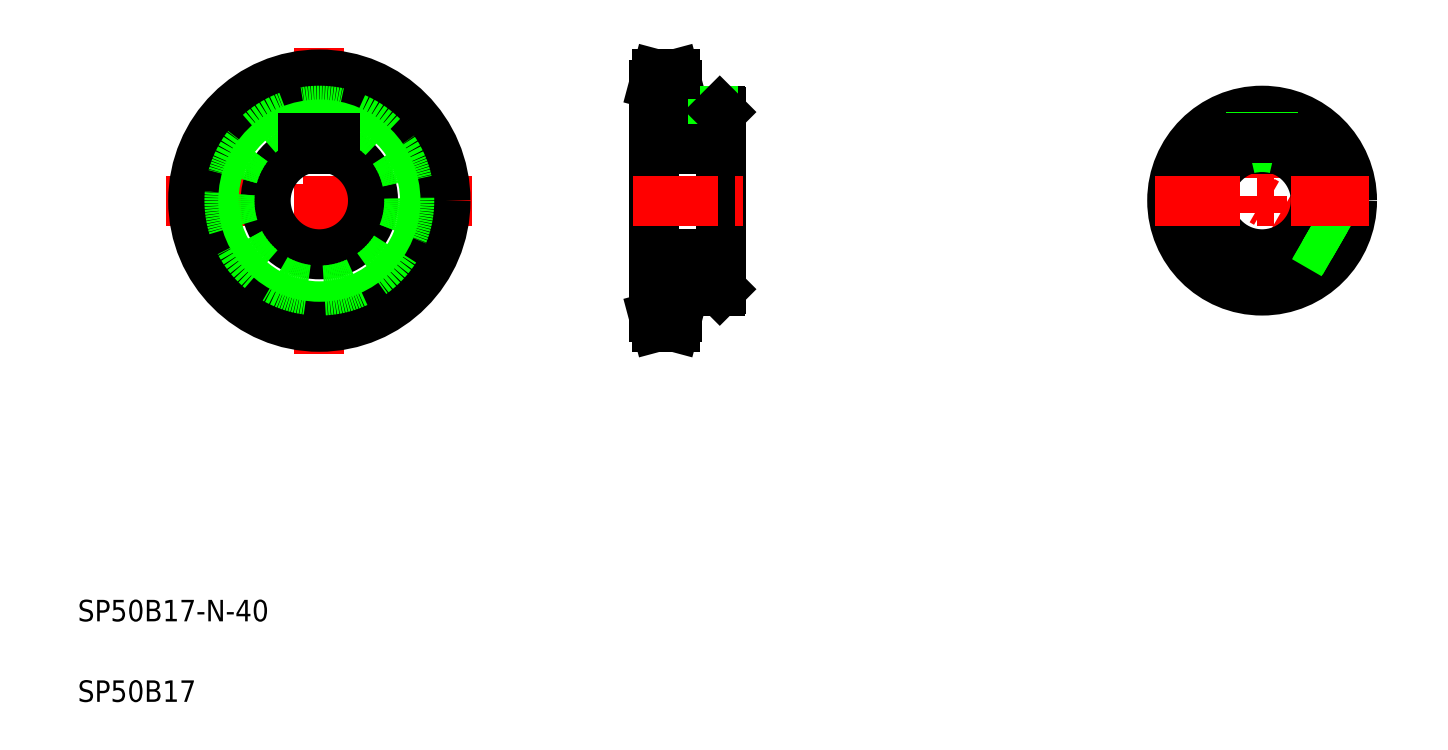
<metadata>
{"format":"dxf","ext":"dxf","renderer":"ezdxf+matplotlib","layout":"modelspace","background":"white","min_lineweight":24,"dpi":150}
</metadata>
<code>
0
SECTION
2
ENTITIES
0
LINE
8
CENTER
10
53.05
20
206.8
30
0
11
167
21
206.8
31
0
0
TEXT
8
0
10
20
20
50
30
0
40
8
1
SP50B17-N-40
0
TEXT
8
0
10
20
20
20
30
0
40
8
1
SP50B17
0
LINE
8
CENTER
10
110
20
263.7
30
0
11
110
21
149.8
31
0
0
CIRCLE
8
CENTER
10
110
20
206.8
30
0
40
43.2
0
CIRCLE
8
0
10
110
20
206.8
30
0
40
39.39
0
CIRCLE
8
0
10
110
20
206.8
30
0
40
47
0
ARC
8
0
10
110
20
206.8
30
0
40
20
50
107.5
51
72.54
0
CIRCLE
8
0
10
110
20
206.8
30
0
40
33.5
0
LINE
8
0
10
104
20
230.1
30
0
11
104
21
225.8
31
0
0
LINE
8
0
10
116
20
230.1
30
0
11
116
21
225.8
31
0
0
LINE
8
0
10
104
20
230.1
30
0
11
116
21
230.1
31
0
0
LINE
8
0
10
259.7
20
239.8
30
0
11
259.7
21
173.8
31
0
0
LINE
8
0
10
234.7
20
249.9
30
0
11
234.7
21
163.6
31
0
0
LINE
8
0
10
243.4
20
173.3
30
0
11
259.2
21
173.3
31
0
0
LINE
8
0
10
234.7
20
186.8
30
0
11
259.7
21
186.8
31
0
0
LINE
8
CENTER
10
231.7
20
163.6
30
0
11
246.4
21
163.6
31
0
0
LINE
8
0
10
234.7
20
167.4
30
0
11
243.4
21
167.4
31
0
0
LINE
8
0
10
235.7
20
159.8
30
0
11
242.4
21
159.8
31
0
0
LINE
8
0
10
235.7
20
159.8
30
0
11
234.7
21
163.6
31
0
0
LINE
8
0
10
243.4
20
173.3
30
0
11
243.4
21
163.6
31
0
0
LINE
8
0
10
243.4
20
163.6
30
0
11
242.4
21
159.8
31
0
0
LINE
8
0
10
243.4
20
168.4
30
0
11
243.4
21
168.4
31
0
0
LINE
8
0
10
243.4
20
170.8
30
0
11
243.4
21
170.8
31
0
0
LINE
8
0
10
259.7
20
173.8
30
0
11
259.2
21
173.3
31
0
0
LINE
8
0
10
242.4
20
253.8
30
0
11
243.4
21
249.9
31
0
0
LINE
8
0
10
234.7
20
249.9
30
0
11
235.7
21
253.8
31
0
0
LINE
8
CENTER
10
226.7
20
206.8
30
0
11
267.7
21
206.8
31
0
0
LINE
8
0
10
234.7
20
230.1
30
0
11
259.7
21
230.1
31
0
0
LINE
8
0
10
243.4
20
240.3
30
0
11
259.2
21
240.3
31
0
0
LINE
8
CENTER
10
252.7
20
245.8
30
0
11
252.7
21
225.6
31
0
0
LINE
8
CENTER
10
231.7
20
249.9
30
0
11
246.4
21
249.9
31
0
0
LINE
8
0
10
234.7
20
246.1
30
0
11
243.4
21
246.1
31
0
0
LINE
8
0
10
249.4
20
240.3
30
0
11
249.4
21
230.1
31
0
0
LINE
8
0
10
248.7
20
240.3
30
0
11
248.7
21
230.1
31
0
0
LINE
8
0
10
243.4
20
249.9
30
0
11
243.4
21
240.3
31
0
0
LINE
8
0
10
256
20
240.3
30
0
11
256
21
230.1
31
0
0
LINE
8
0
10
256.7
20
240.3
30
0
11
256.7
21
230.1
31
0
0
LINE
8
0
10
259.2
20
240.3
30
0
11
259.7
21
239.8
31
0
0
LINE
8
0
10
235.7
20
253.8
30
0
11
242.4
21
253.8
31
0
0
LINE
8
CENTER
10
461.3
20
246.8
30
0
11
461.3
21
166.8
31
0
0
LINE
8
CENTER
10
495.9
20
186.8
30
0
11
461.3
21
206.8
31
0
0
ARC
8
0
10
461.3
20
206.8
30
0
40
20
50
107.5
51
72.54
0
CIRCLE
8
0
10
461.3
20
206.8
30
0
40
33.5
0
LINE
8
0
10
488.5
20
187.2
30
0
11
476.7
21
194
31
0
0
LINE
8
0
10
491.8
20
192.9
30
0
11
480
21
199.7
31
0
0
LINE
8
0
10
488.1
20
186.7
30
0
11
476.3
21
193.5
31
0
0
LINE
8
0
10
492.1
20
193.6
30
0
11
480.3
21
200.4
31
0
0
LINE
8
CENTER
10
421.3
20
206.8
30
0
11
501.3
21
206.8
31
0
0
LINE
8
0
10
455.3
20
230.1
30
0
11
455.3
21
225.8
31
0
0
LINE
8
0
10
467.3
20
230.1
30
0
11
467.3
21
225.8
31
0
0
ARC
8
0
10
461.3
20
206.8
30
0
40
20
50
75.52
51
104.5
0
LINE
8
0
10
464.6
20
239.9
30
0
11
464.6
21
230.1
31
0
0
LINE
8
0
10
458
20
239.9
30
0
11
458
21
230.1
31
0
0
LINE
8
0
10
457.3
20
239.9
30
0
11
457.3
21
230.1
31
0
0
LINE
8
0
10
465.3
20
239.9
30
0
11
465.3
21
230.1
31
0
0
LINE
8
0
10
455.3
20
230.1
30
0
11
467.3
21
230.1
31
0
0
LINE
8
0
10
234.7
20
225.8
30
0
11
259.7
21
225.8
31
0
0
ENDSEC
0
EOF

</code>
